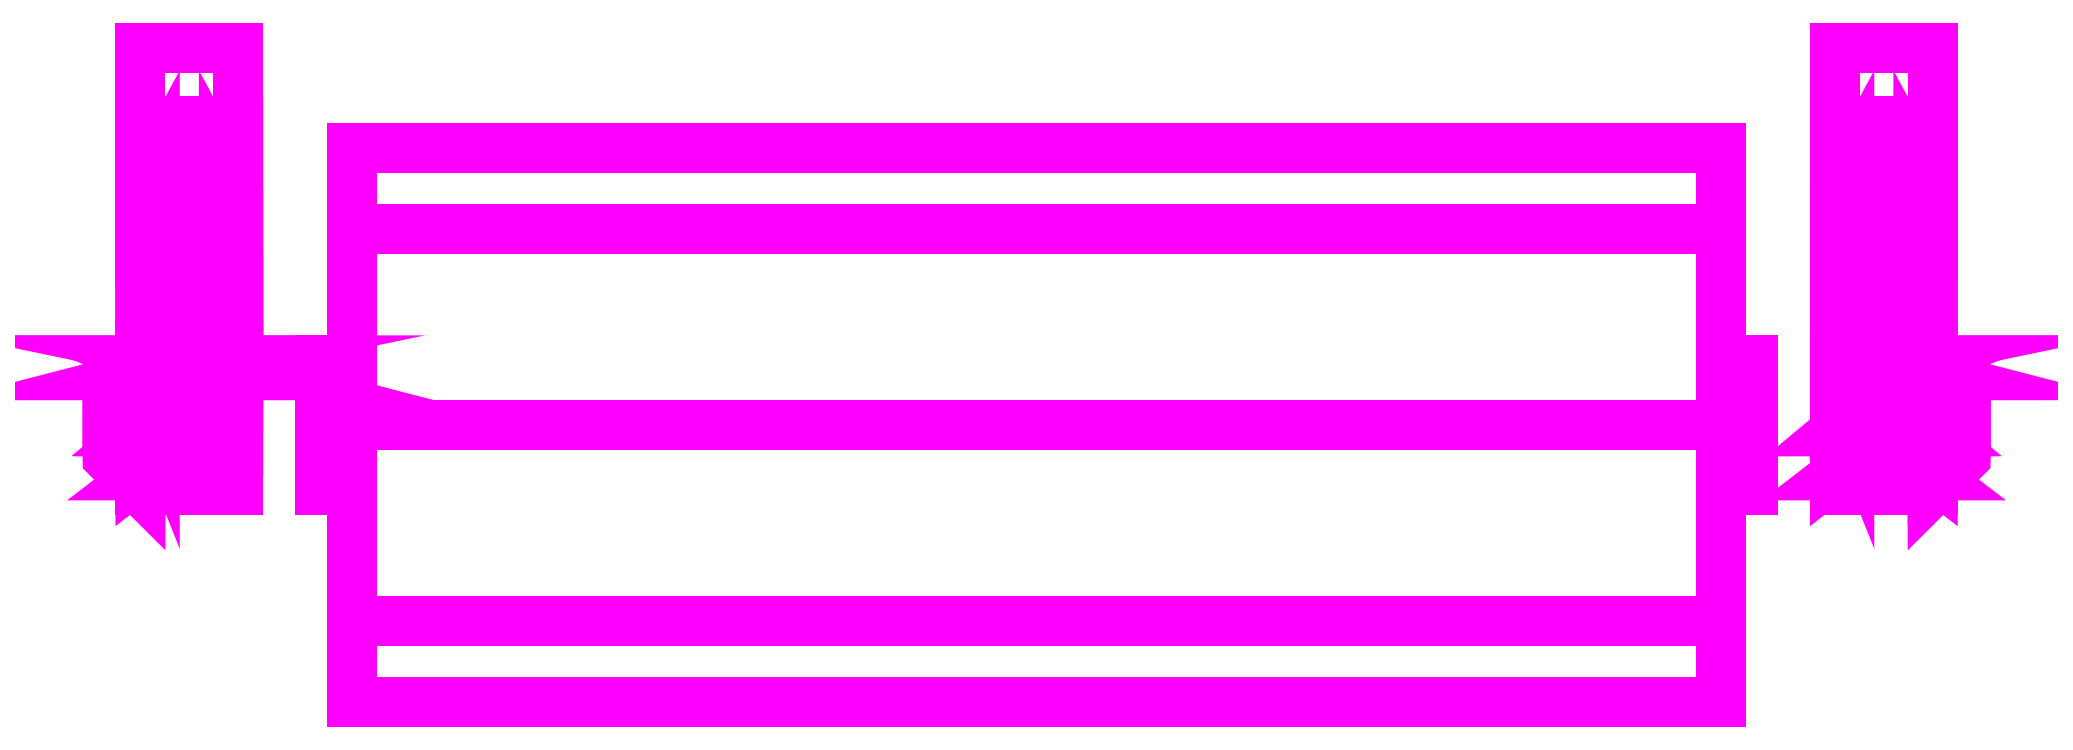
<metadata>
{"format":"dxf","ext":"dxf","renderer":"ezdxf+matplotlib","layout":"modelspace","background":"white","min_lineweight":24,"dpi":150}
</metadata>
<code>
0
SECTION
2
ENTITIES
0
3DFACE
8
ROLLER
10
0.42
20
-2.77
30
0.7
11
0.42
21
-2.72
31
0.8202
12
-0.42
22
-2.72
32
0.8202
13
-0.42
23
-2.77
33
0.7
0
3DFACE
8
ROLLER
10
0.42
20
-2.72
30
0.8202
11
0.42
21
-2.6
31
0.87
12
-0.42
22
-2.6
32
0.87
13
-0.42
23
-2.72
33
0.8202
0
3DFACE
8
ROLLER
10
0.42
20
-2.6
30
0.87
11
0.42
21
-2.48
31
0.8202
12
-0.42
22
-2.48
32
0.8202
13
-0.42
23
-2.6
33
0.87
0
3DFACE
8
ROLLER
10
0.42
20
-2.48
30
0.8202
11
0.42
21
-2.43
31
0.7
12
-0.42
22
-2.43
32
0.7
13
-0.42
23
-2.48
33
0.8202
0
3DFACE
8
ROLLER
10
0.42
20
-2.43
30
0.7
11
0.42
21
-2.48
31
0.5798
12
-0.42
22
-2.48
32
0.5798
13
-0.42
23
-2.43
33
0.7
0
3DFACE
8
ROLLER
10
0.42
20
-2.48
30
0.5798
11
0.42
21
-2.6
31
0.53
12
-0.42
22
-2.6
32
0.53
13
-0.42
23
-2.48
33
0.5798
0
3DFACE
8
ROLLER
10
0.42
20
-2.6
30
0.53
11
0.42
21
-2.72
31
0.5798
12
-0.42
22
-2.72
32
0.5798
13
-0.42
23
-2.6
33
0.53
0
3DFACE
8
ROLLER
10
0.42
20
-2.72
30
0.5798
11
0.42
21
-2.77
31
0.7
12
-0.42
22
-2.77
32
0.7
13
-0.42
23
-2.72
33
0.5798
0
3DFACE
8
ROLLER
10
0.44
20
-2.64
30
0.7
11
0.44
21
-2.628
31
0.7283
12
0.42
22
-2.628
32
0.7283
13
0.42
23
-2.64
33
0.7
0
3DFACE
8
ROLLER
10
0.44
20
-2.628
30
0.7283
11
0.44
21
-2.6
31
0.74
12
0.42
22
-2.6
32
0.74
13
0.42
23
-2.628
33
0.7283
0
3DFACE
8
ROLLER
10
0.44
20
-2.6
30
0.74
11
0.44
21
-2.572
31
0.7283
12
0.42
22
-2.572
32
0.7283
13
0.42
23
-2.6
33
0.74
0
3DFACE
8
ROLLER
10
0.44
20
-2.572
30
0.7283
11
0.44
21
-2.56
31
0.7
12
0.42
22
-2.56
32
0.7
13
0.42
23
-2.572
33
0.7283
0
3DFACE
8
ROLLER
10
0.44
20
-2.56
30
0.7
11
0.44
21
-2.572
31
0.6717
12
0.42
22
-2.572
32
0.6717
13
0.42
23
-2.56
33
0.7
0
3DFACE
8
ROLLER
10
0.44
20
-2.572
30
0.6717
11
0.44
21
-2.6
31
0.66
12
0.42
22
-2.6
32
0.66
13
0.42
23
-2.572
33
0.6717
0
3DFACE
8
ROLLER
10
0.44
20
-2.6
30
0.66
11
0.44
21
-2.628
31
0.6717
12
0.42
22
-2.628
32
0.6717
13
0.42
23
-2.6
33
0.66
0
3DFACE
8
ROLLER
10
0.44
20
-2.628
30
0.6717
11
0.44
21
-2.64
31
0.7
12
0.42
22
-2.64
32
0.7
13
0.42
23
-2.628
33
0.6717
0
3DFACE
8
ROLLER
10
-0.42
20
-2.64
30
0.7
11
-0.42
21
-2.628
31
0.7283
12
-0.44
22
-2.628
32
0.7283
13
-0.44
23
-2.64
33
0.7
0
3DFACE
8
ROLLER
10
-0.42
20
-2.628
30
0.7283
11
-0.42
21
-2.6
31
0.74
12
-0.44
22
-2.6
32
0.74
13
-0.44
23
-2.628
33
0.7283
0
3DFACE
8
ROLLER
10
-0.42
20
-2.6
30
0.74
11
-0.42
21
-2.572
31
0.7283
12
-0.44
22
-2.572
32
0.7283
13
-0.44
23
-2.6
33
0.74
0
3DFACE
8
ROLLER
10
-0.42
20
-2.572
30
0.7283
11
-0.42
21
-2.56
31
0.7
12
-0.44
22
-2.56
32
0.7
13
-0.44
23
-2.572
33
0.7283
0
3DFACE
8
ROLLER
10
-0.42
20
-2.56
30
0.7
11
-0.42
21
-2.572
31
0.6717
12
-0.44
22
-2.572
32
0.6717
13
-0.44
23
-2.56
33
0.7
0
3DFACE
8
ROLLER
10
-0.42
20
-2.572
30
0.6717
11
-0.42
21
-2.6
31
0.66
12
-0.44
22
-2.6
32
0.66
13
-0.44
23
-2.572
33
0.6717
0
3DFACE
8
ROLLER
10
-0.42
20
-2.6
30
0.66
11
-0.42
21
-2.628
31
0.6717
12
-0.44
22
-2.628
32
0.6717
13
-0.44
23
-2.6
33
0.66
0
3DFACE
8
ROLLER
10
-0.42
20
-2.628
30
0.6717
11
-0.42
21
-2.64
31
0.7
12
-0.44
22
-2.64
32
0.7
13
-0.44
23
-2.628
33
0.6717
0
3DFACE
8
ROLLER
10
-0.42
20
-2.6
30
0.87
11
-0.42
21
-2.48
31
0.8202
12
-0.42
22
-2.572
32
0.7283
13
-0.42
23
-2.6
33
0.74
0
3DFACE
8
ROLLER
10
-0.42
20
-2.48
30
0.8202
11
-0.42
21
-2.43
31
0.7
12
-0.42
22
-2.56
32
0.7
13
-0.42
23
-2.572
33
0.7283
0
3DFACE
8
ROLLER
10
-0.42
20
-2.43
30
0.7
11
-0.42
21
-2.48
31
0.5798
12
-0.42
22
-2.572
32
0.6717
13
-0.42
23
-2.56
33
0.7
0
3DFACE
8
ROLLER
10
-0.42
20
-2.48
30
0.5798
11
-0.42
21
-2.6
31
0.53
12
-0.42
22
-2.6
32
0.66
13
-0.42
23
-2.572
33
0.6717
0
3DFACE
8
ROLLER
10
-0.42
20
-2.6
30
0.53
11
-0.42
21
-2.72
31
0.5798
12
-0.42
22
-2.628
32
0.6717
13
-0.42
23
-2.6
33
0.66
0
3DFACE
8
ROLLER
10
-0.42
20
-2.72
30
0.5798
11
-0.42
21
-2.77
31
0.7
12
-0.42
22
-2.64
32
0.7
13
-0.42
23
-2.628
33
0.6717
0
3DFACE
8
ROLLER
10
-0.42
20
-2.77
30
0.7
11
-0.42
21
-2.72
31
0.8202
12
-0.42
22
-2.628
32
0.7283
13
-0.42
23
-2.64
33
0.7
0
3DFACE
8
ROLLER
10
-0.42
20
-2.72
30
0.8202
11
-0.42
21
-2.6
31
0.87
12
-0.42
22
-2.6
32
0.74
13
-0.42
23
-2.628
33
0.7283
0
3DFACE
8
ROLLER
10
0.42
20
-2.43
30
0.7
11
0.42
21
-2.48
31
0.8202
12
0.42
22
-2.572
32
0.7283
13
0.42
23
-2.56
33
0.7
0
3DFACE
8
ROLLER
10
0.42
20
-2.72
30
0.8202
11
0.42
21
-2.77
31
0.7
12
0.42
22
-2.64
32
0.7
13
0.42
23
-2.628
33
0.7283
0
3DFACE
8
ROLLER
10
0.42
20
-2.48
30
0.5798
11
0.42
21
-2.43
31
0.7
12
0.42
22
-2.56
32
0.7
13
0.42
23
-2.572
33
0.6717
0
3DFACE
8
ROLLER
10
0.42
20
-2.6
30
0.53
11
0.42
21
-2.48
31
0.5798
12
0.42
22
-2.572
32
0.6717
13
0.42
23
-2.6
33
0.66
0
3DFACE
8
ROLLER
10
0.42
20
-2.72
30
0.5798
11
0.42
21
-2.6
31
0.53
12
0.42
22
-2.6
32
0.66
13
0.42
23
-2.628
33
0.6717
0
3DFACE
8
ROLLER
10
0.42
20
-2.77
30
0.7
11
0.42
21
-2.72
31
0.5798
12
0.42
22
-2.628
32
0.6717
13
0.42
23
-2.64
33
0.7
0
3DFACE
8
ROLLER
10
0.42
20
-2.48
30
0.8202
11
0.42
21
-2.6
31
0.87
12
0.42
22
-2.6
32
0.74
13
0.42
23
-2.572
33
0.7283
0
3DFACE
8
ROLLER
10
0.42
20
-2.6
30
0.87
11
0.42
21
-2.72
31
0.8202
12
0.42
22
-2.628
32
0.7283
13
0.42
23
-2.6
33
0.74
0
3DFACE
8
ROLLER
10
-0.49
20
-2.631
30
0.7256
11
-0.49
21
-2.604
31
0.7398
12
-0.5159
22
-2.604
32
0.7398
13
-0.52
23
-2.608
33
0.7378
0
3DFACE
8
ROLLER
10
-0.49
20
-2.604
30
0.7398
11
-0.4988
21
-2.596
31
0.7376
12
-0.4988
22
-2.596
32
0.7376
13
-0.5159
23
-2.604
33
0.7398
0
3DFACE
8
ROLLER
10
-0.55
20
-2.574
30
0.7307
11
-0.5412
21
-2.564
31
0.7104
12
-0.55
22
-2.56
32
0.7036
13
-0.55
23
-2.574
33
0.7307
0
3DFACE
8
ROLLER
10
-0.52
20
-2.561
30
0.6993
11
-0.49
21
-2.569
31
0.6744
12
-0.55
22
-2.569
32
0.6744
13
-0.52
23
-2.561
33
0.6993
0
3DFACE
8
ROLLER
10
-0.49
20
-2.569
30
0.6744
11
-0.49
21
-2.596
31
0.6602
12
-0.55
22
-2.596
32
0.6602
13
-0.55
23
-2.569
33
0.6744
0
3DFACE
8
ROLLER
10
-0.49
20
-2.596
30
0.6602
11
-0.49
21
-2.626
31
0.6693
12
-0.55
22
-2.626
32
0.6693
13
-0.55
23
-2.596
33
0.6602
0
3DFACE
8
ROLLER
10
-0.49
20
-2.626
30
0.6693
11
-0.49
21
-2.64
31
0.6964
12
-0.55
22
-2.64
32
0.6964
13
-0.55
23
-2.626
33
0.6693
0
3DFACE
8
ROLLER
10
-0.49
20
-2.64
30
0.6964
11
-0.49
21
-2.631
31
0.7256
12
-0.55
22
-2.631
32
0.7256
13
-0.55
23
-2.64
33
0.6964
0
3DFACE
8
ROLLER
10
-0.55
20
-2.631
30
0.7256
11
-0.55
21
-2.604
31
0.7398
12
-0.57
22
-2.602
32
0.7199
13
-0.57
23
-2.615
33
0.7128
0
3DFACE
8
ROLLER
10
-0.55
20
-2.604
30
0.7398
11
-0.55
21
-2.574
31
0.7307
12
-0.57
22
-2.587
32
0.7154
13
-0.57
23
-2.602
33
0.7199
0
3DFACE
8
ROLLER
10
-0.55
20
-2.574
30
0.7307
11
-0.55
21
-2.56
31
0.7036
12
-0.57
22
-2.58
32
0.7018
13
-0.57
23
-2.587
33
0.7154
0
3DFACE
8
ROLLER
10
-0.55
20
-2.56
30
0.7036
11
-0.55
21
-2.569
31
0.6744
12
-0.57
22
-2.585
32
0.6872
13
-0.57
23
-2.58
33
0.7018
0
3DFACE
8
ROLLER
10
-0.55
20
-2.569
30
0.6744
11
-0.55
21
-2.596
31
0.6602
12
-0.57
22
-2.598
32
0.6801
13
-0.57
23
-2.585
33
0.6872
0
3DFACE
8
ROLLER
10
-0.55
20
-2.596
30
0.6602
11
-0.55
21
-2.626
31
0.6693
12
-0.57
22
-2.613
32
0.6846
13
-0.57
23
-2.598
33
0.6801
0
3DFACE
8
ROLLER
10
-0.55
20
-2.626
30
0.6693
11
-0.55
21
-2.64
31
0.6964
12
-0.57
22
-2.62
32
0.6982
13
-0.57
23
-2.613
33
0.6846
0
3DFACE
8
ROLLER
10
-0.55
20
-2.64
30
0.6964
11
-0.55
21
-2.631
31
0.7256
12
-0.57
22
-2.615
32
0.7128
13
-0.57
23
-2.62
33
0.6982
0
3DFACE
8
ROLLER
10
-0.55
20
-2.413
30
0.8306
11
-0.55
21
-2.498
31
0.901
12
-0.55
22
-2.453
32
0.9548
13
-0.55
23
-2.368
33
0.8844
0
3DFACE
8
ROLLER
10
-0.55
20
-2.453
30
0.9548
11
-0.55
21
-2.498
31
0.901
12
-0.49
22
-2.498
32
0.901
13
-0.49
23
-2.453
33
0.9548
0
3DFACE
8
ROLLER
10
-0.49
20
-2.368
30
0.8844
11
-0.49
21
-2.413
31
0.8306
12
-0.55
22
-2.413
32
0.8306
13
-0.55
23
-2.368
33
0.8844
0
3DFACE
8
ROLLER
10
-0.49
20
-2.413
30
0.8306
11
-0.49
21
-2.498
31
0.901
12
-0.55
22
-2.498
32
0.901
13
-0.55
23
-2.413
33
0.8306
0
3DFACE
8
ROLLER
10
-0.55
20
-2.368
30
0.8844
11
-0.55
21
-2.453
31
0.9548
12
-0.49
22
-2.453
32
0.9548
13
-0.49
23
-2.368
33
0.8844
0
3DFACE
8
ROLLER
10
-0.49
20
-2.574
30
0.7307
11
-0.4988
21
-2.564
31
0.7104
12
-0.4988
22
-2.443
32
0.8554
13
-0.49
23
-2.459
33
0.869
0
3DFACE
8
ROLLER
10
-0.4988
20
-2.564
30
0.7104
11
-0.5159
21
-2.56
31
0.7036
12
-0.52
22
-2.436
32
0.8498
13
-0.4988
23
-2.443
33
0.8554
0
3DFACE
8
ROLLER
10
-0.5241
20
-2.56
30
0.7036
11
-0.5412
21
-2.564
31
0.7104
12
-0.5412
22
-2.443
32
0.8554
13
-0.52
23
-2.436
33
0.8498
0
3DFACE
8
ROLLER
10
-0.5412
20
-2.564
30
0.7104
11
-0.55
21
-2.574
31
0.7307
12
-0.55
22
-2.459
32
0.869
13
-0.5412
23
-2.443
33
0.8554
0
3DFACE
8
ROLLER
10
-0.55
20
-2.574
30
0.7307
11
-0.5412
21
-2.596
31
0.7376
12
-0.5412
22
-2.475
32
0.8826
13
-0.55
23
-2.459
33
0.869
0
3DFACE
8
ROLLER
10
-0.5412
20
-2.596
30
0.7376
11
-0.5241
21
-2.604
31
0.7398
12
-0.52
22
-2.482
32
0.8882
13
-0.5412
23
-2.475
33
0.8826
0
3DFACE
8
ROLLER
10
-0.5159
20
-2.604
30
0.7398
11
-0.4988
21
-2.596
31
0.7376
12
-0.4988
22
-2.475
32
0.8826
13
-0.52
23
-2.482
33
0.8882
0
3DFACE
8
ROLLER
10
-0.4988
20
-2.596
30
0.7376
11
-0.49
21
-2.574
31
0.7307
12
-0.49
22
-2.459
32
0.869
13
-0.4988
23
-2.475
33
0.8826
0
3DFACE
8
ROLLER
10
-0.5159
20
-2.56
30
0.7036
11
-0.52
21
-2.561
31
0.6993
12
-0.52
22
-2.436
32
0.8498
13
-0.52
23
-2.436
33
0.8498
0
3DFACE
8
ROLLER
10
-0.52
20
-2.561
30
0.6993
11
-0.5241
21
-2.56
31
0.7036
12
-0.52
22
-2.436
32
0.8498
13
-0.52
23
-2.436
33
0.8498
0
3DFACE
8
ROLLER
10
-0.52
20
-2.608
30
0.7378
11
-0.5159
21
-2.604
31
0.7398
12
-0.52
22
-2.482
32
0.8882
13
-0.52
23
-2.482
33
0.8882
0
3DFACE
8
ROLLER
10
-0.5241
20
-2.604
30
0.7398
11
-0.52
21
-2.608
31
0.7378
12
-0.52
22
-2.482
32
0.8882
13
-0.52
23
-2.482
33
0.8882
0
3DFACE
8
ROLLER
10
-0.57
20
-2.587
30
0.7154
11
-0.57
21
-2.58
31
0.7018
12
-0.57
22
-2.585
32
0.6872
13
-0.57
23
-2.602
33
0.7199
0
3DFACE
8
ROLLER
10
-0.57
20
-2.602
30
0.7199
11
-0.57
21
-2.585
31
0.6872
12
-0.57
22
-2.598
32
0.6801
13
-0.57
23
-2.615
33
0.7128
0
3DFACE
8
ROLLER
10
-0.57
20
-2.615
30
0.7128
11
-0.57
21
-2.598
31
0.6801
12
-0.57
22
-2.613
32
0.6846
13
-0.57
23
-2.62
33
0.6982
0
3DFACE
8
ROLLER
10
-0.49
20
-2.56
30
0.7036
11
-0.49
21
-2.569
31
0.6744
12
-0.52
22
-2.561
32
0.6993
13
-0.5159
23
-2.56
33
0.7036
0
3DFACE
8
ROLLER
10
-0.5241
20
-2.56
30
0.7036
11
-0.52
21
-2.561
31
0.6993
12
-0.55
22
-2.569
32
0.6744
13
-0.55
23
-2.56
33
0.7036
0
3DFACE
8
ROLLER
10
-0.49
20
-2.631
30
0.7256
11
-0.52
21
-2.608
31
0.7378
12
-0.52
22
-2.608
32
0.7378
13
-0.55
23
-2.631
33
0.7256
0
3DFACE
8
ROLLER
10
-0.52
20
-2.608
30
0.7378
11
-0.5241
21
-2.604
31
0.7398
12
-0.55
22
-2.604
32
0.7398
13
-0.55
23
-2.631
33
0.7256
0
3DFACE
8
ROLLER
10
-0.49
20
-2.604
30
0.7398
11
-0.49
21
-2.574
31
0.7307
12
-0.49
22
-2.574
32
0.7307
13
-0.4988
23
-2.596
33
0.7376
0
3DFACE
8
ROLLER
10
-0.5241
20
-2.604
30
0.7398
11
-0.5412
21
-2.596
31
0.7376
12
-0.5412
22
-2.596
32
0.7376
13
-0.55
23
-2.604
33
0.7398
0
3DFACE
8
ROLLER
10
-0.5412
20
-2.596
30
0.7376
11
-0.55
21
-2.574
31
0.7307
12
-0.55
22
-2.574
32
0.7307
13
-0.55
23
-2.604
33
0.7398
0
3DFACE
8
ROLLER
10
-0.5412
20
-2.564
30
0.7104
11
-0.5241
21
-2.56
31
0.7036
12
-0.55
22
-2.56
32
0.7036
13
-0.5412
23
-2.564
33
0.7104
0
3DFACE
8
ROLLER
10
-0.4988
20
-2.564
30
0.7104
11
-0.49
21
-2.56
31
0.7036
12
-0.5159
22
-2.56
32
0.7036
13
-0.4988
23
-2.564
33
0.7104
0
3DFACE
8
ROLLER
10
-0.49
20
-2.574
30
0.7307
11
-0.49
21
-2.56
31
0.7036
12
-0.4988
22
-2.564
32
0.7104
13
-0.49
23
-2.574
33
0.7307
0
3DFACE
8
ROLLER
10
0.52
20
-2.561
30
0.6993
11
0.5241
21
-2.56
31
0.7036
12
0.55
22
-2.56
32
0.7036
13
0.55
23
-2.569
33
0.6744
0
3DFACE
8
ROLLER
10
0.49
20
-2.569
30
0.6744
11
0.49
21
-2.56
31
0.7036
12
0.5159
22
-2.56
32
0.7036
13
0.52
23
-2.561
33
0.6993
0
3DFACE
8
ROLLER
10
0.5241
20
-2.604
30
0.7398
11
0.52
21
-2.608
31
0.7378
12
0.55
22
-2.631
32
0.7256
13
0.55
23
-2.604
33
0.7398
0
3DFACE
8
ROLLER
10
0.49
20
-2.604
30
0.7398
11
0.49
21
-2.631
31
0.7256
12
0.52
22
-2.608
32
0.7378
13
0.5159
23
-2.604
33
0.7398
0
3DFACE
8
ROLLER
10
0.5241
20
-2.56
30
0.7036
11
0.52
21
-2.561
31
0.6993
12
0.52
22
-2.436
32
0.8498
13
0.52
23
-2.436
33
0.8498
0
3DFACE
8
ROLLER
10
0.52
20
-2.561
30
0.6993
11
0.5159
21
-2.56
31
0.7036
12
0.52
22
-2.436
32
0.8498
13
0.52
23
-2.436
33
0.8498
0
3DFACE
8
ROLLER
10
0.52
20
-2.608
30
0.7378
11
0.5241
21
-2.604
31
0.7398
12
0.52
22
-2.482
32
0.8882
13
0.52
23
-2.482
33
0.8882
0
3DFACE
8
ROLLER
10
0.5159
20
-2.604
30
0.7398
11
0.52
21
-2.608
31
0.7378
12
0.52
22
-2.482
32
0.8882
13
0.52
23
-2.482
33
0.8882
0
3DFACE
8
ROLLER
10
0.55
20
-2.569
30
0.6744
11
0.55
21
-2.56
31
0.7036
12
0.57
22
-2.58
32
0.7018
13
0.57
23
-2.585
33
0.6872
0
3DFACE
8
ROLLER
10
0.55
20
-2.56
30
0.7036
11
0.55
21
-2.574
31
0.7307
12
0.57
22
-2.587
32
0.7154
13
0.57
23
-2.58
33
0.7018
0
3DFACE
8
ROLLER
10
0.55
20
-2.574
30
0.7307
11
0.55
21
-2.604
31
0.7398
12
0.57
22
-2.602
32
0.7199
13
0.57
23
-2.587
33
0.7154
0
3DFACE
8
ROLLER
10
0.55
20
-2.604
30
0.7398
11
0.55
21
-2.631
31
0.7256
12
0.57
22
-2.615
32
0.7128
13
0.57
23
-2.602
33
0.7199
0
3DFACE
8
ROLLER
10
0.49
20
-2.569
30
0.6744
11
0.52
21
-2.561
31
0.6993
12
0.52
22
-2.561
32
0.6993
13
0.55
23
-2.569
33
0.6744
0
3DFACE
8
ROLLER
10
0.52
20
-2.608
30
0.7378
11
0.49
21
-2.631
31
0.7256
12
0.55
22
-2.631
32
0.7256
13
0.52
23
-2.608
33
0.7378
0
3DFACE
8
ROLLER
10
0.57
20
-2.585
30
0.6872
11
0.57
21
-2.62
31
0.6982
12
0.57
22
-2.613
32
0.6846
13
0.57
23
-2.598
33
0.6801
0
3DFACE
8
ROLLER
10
0.57
20
-2.58
30
0.7018
11
0.57
21
-2.615
31
0.7128
12
0.57
22
-2.62
32
0.6982
13
0.57
23
-2.585
33
0.6872
0
3DFACE
8
ROLLER
10
0.57
20
-2.587
30
0.7154
11
0.57
21
-2.602
31
0.7199
12
0.57
22
-2.615
32
0.7128
13
0.57
23
-2.58
33
0.7018
0
3DFACE
8
ROLLER
10
0.49
20
-2.631
30
0.7256
11
0.49
21
-2.64
31
0.6964
12
0.55
22
-2.64
32
0.6964
13
0.55
23
-2.631
33
0.7256
0
3DFACE
8
ROLLER
10
0.49
20
-2.64
30
0.6964
11
0.49
21
-2.626
31
0.6693
12
0.55
22
-2.626
32
0.6693
13
0.55
23
-2.64
33
0.6964
0
3DFACE
8
ROLLER
10
0.49
20
-2.626
30
0.6693
11
0.49
21
-2.596
31
0.6602
12
0.55
22
-2.596
32
0.6602
13
0.55
23
-2.626
33
0.6693
0
3DFACE
8
ROLLER
10
0.49
20
-2.596
30
0.6602
11
0.49
21
-2.569
31
0.6744
12
0.55
22
-2.569
32
0.6744
13
0.55
23
-2.596
33
0.6602
0
3DFACE
8
ROLLER
10
0.55
20
-2.631
30
0.7256
11
0.55
21
-2.64
31
0.6964
12
0.57
22
-2.62
32
0.6982
13
0.57
23
-2.615
33
0.7128
0
3DFACE
8
ROLLER
10
0.55
20
-2.64
30
0.6964
11
0.55
21
-2.626
31
0.6693
12
0.57
22
-2.613
32
0.6846
13
0.57
23
-2.62
33
0.6982
0
3DFACE
8
ROLLER
10
0.55
20
-2.626
30
0.6693
11
0.55
21
-2.596
31
0.6602
12
0.57
22
-2.598
32
0.6801
13
0.57
23
-2.613
33
0.6846
0
3DFACE
8
ROLLER
10
0.55
20
-2.596
30
0.6602
11
0.55
21
-2.569
31
0.6744
12
0.57
22
-2.585
32
0.6872
13
0.57
23
-2.598
33
0.6801
0
3DFACE
8
ROLLER
10
0.5159
20
-2.56
30
0.7036
11
0.4988
21
-2.564
31
0.7104
12
0.4988
22
-2.443
32
0.8554
13
0.52
23
-2.436
33
0.8498
0
3DFACE
8
ROLLER
10
0.5412
20
-2.564
30
0.7104
11
0.5241
21
-2.56
31
0.7036
12
0.52
22
-2.436
32
0.8498
13
0.5412
23
-2.443
33
0.8554
0
3DFACE
8
ROLLER
10
0.4988
20
-2.596
30
0.7376
11
0.5159
21
-2.604
31
0.7398
12
0.52
22
-2.482
32
0.8882
13
0.4988
23
-2.475
33
0.8826
0
3DFACE
8
ROLLER
10
0.5241
20
-2.604
30
0.7398
11
0.5412
21
-2.596
31
0.7376
12
0.5412
22
-2.475
32
0.8826
13
0.52
23
-2.482
33
0.8882
0
3DFACE
8
ROLLER
10
0.4988
20
-2.564
30
0.7104
11
0.49
21
-2.574
31
0.7307
12
0.49
22
-2.459
32
0.869
13
0.4988
23
-2.443
33
0.8554
0
3DFACE
8
ROLLER
10
0.55
20
-2.574
30
0.7307
11
0.5412
21
-2.564
31
0.7104
12
0.5412
22
-2.443
32
0.8554
13
0.55
23
-2.459
33
0.869
0
3DFACE
8
ROLLER
10
0.5412
20
-2.596
30
0.7376
11
0.55
21
-2.574
31
0.7307
12
0.55
22
-2.459
32
0.869
13
0.5412
23
-2.475
33
0.8826
0
3DFACE
8
ROLLER
10
0.49
20
-2.574
30
0.7307
11
0.4988
21
-2.596
31
0.7376
12
0.4988
22
-2.475
32
0.8826
13
0.49
23
-2.459
33
0.869
0
3DFACE
8
ROLLER
10
0.49
20
-2.574
30
0.7307
11
0.49
21
-2.604
31
0.7398
12
0.4988
22
-2.596
32
0.7376
13
0.49
23
-2.574
33
0.7307
0
3DFACE
8
ROLLER
10
0.4988
20
-2.596
30
0.7376
11
0.49
21
-2.604
31
0.7398
12
0.5159
22
-2.604
32
0.7398
13
0.4988
23
-2.596
33
0.7376
0
3DFACE
8
ROLLER
10
0.5412
20
-2.596
30
0.7376
11
0.5241
21
-2.604
31
0.7398
12
0.55
22
-2.604
32
0.7398
13
0.5412
23
-2.596
33
0.7376
0
3DFACE
8
ROLLER
10
0.55
20
-2.574
30
0.7307
11
0.5412
21
-2.596
31
0.7376
12
0.55
22
-2.604
32
0.7398
13
0.55
23
-2.574
33
0.7307
0
3DFACE
8
ROLLER
10
0.5412
20
-2.564
30
0.7104
11
0.55
21
-2.574
31
0.7307
12
0.55
22
-2.574
32
0.7307
13
0.55
23
-2.56
33
0.7036
0
3DFACE
8
ROLLER
10
0.5241
20
-2.56
30
0.7036
11
0.5412
21
-2.564
31
0.7104
12
0.5412
22
-2.564
32
0.7104
13
0.55
23
-2.56
33
0.7036
0
3DFACE
8
ROLLER
10
0.49
20
-2.56
30
0.7036
11
0.49
21
-2.574
31
0.7307
12
0.49
22
-2.574
32
0.7307
13
0.4988
23
-2.564
33
0.7104
0
3DFACE
8
ROLLER
10
0.49
20
-2.56
30
0.7036
11
0.4988
21
-2.564
31
0.7104
12
0.4988
22
-2.564
32
0.7104
13
0.5159
23
-2.56
33
0.7036
0
3DFACE
8
ROLLER
10
0.55
20
-2.368
30
0.8844
11
0.55
21
-2.413
31
0.8306
12
0.49
22
-2.413
32
0.8306
13
0.49
23
-2.368
33
0.8844
0
3DFACE
8
ROLLER
10
0.49
20
-2.453
30
0.9548
11
0.49
21
-2.498
31
0.901
12
0.55
22
-2.498
32
0.901
13
0.55
23
-2.453
33
0.9548
0
3DFACE
8
ROLLER
10
0.55
20
-2.453
30
0.9548
11
0.55
21
-2.498
31
0.901
12
0.55
22
-2.413
32
0.8306
13
0.55
23
-2.368
33
0.8844
0
3DFACE
8
ROLLER
10
0.55
20
-2.413
30
0.8306
11
0.55
21
-2.498
31
0.901
12
0.49
22
-2.498
32
0.901
13
0.49
23
-2.413
33
0.8306
0
3DFACE
8
ROLLER
10
0.49
20
-2.368
30
0.8844
11
0.49
21
-2.453
31
0.9548
12
0.55
22
-2.453
32
0.9548
13
0.55
23
-2.368
33
0.8844
0
VIEWPORT
8
0
10
144.7
20
101.2
30
0
40
391.1
41
222.2
68
     2
69
     1
0
VIEWPORT
8
0
10
139.2
20
100.8
30
0
40
222.8
41
161.3
68
     1
69
     2
0
ENDSEC
0
EOF

</code>
